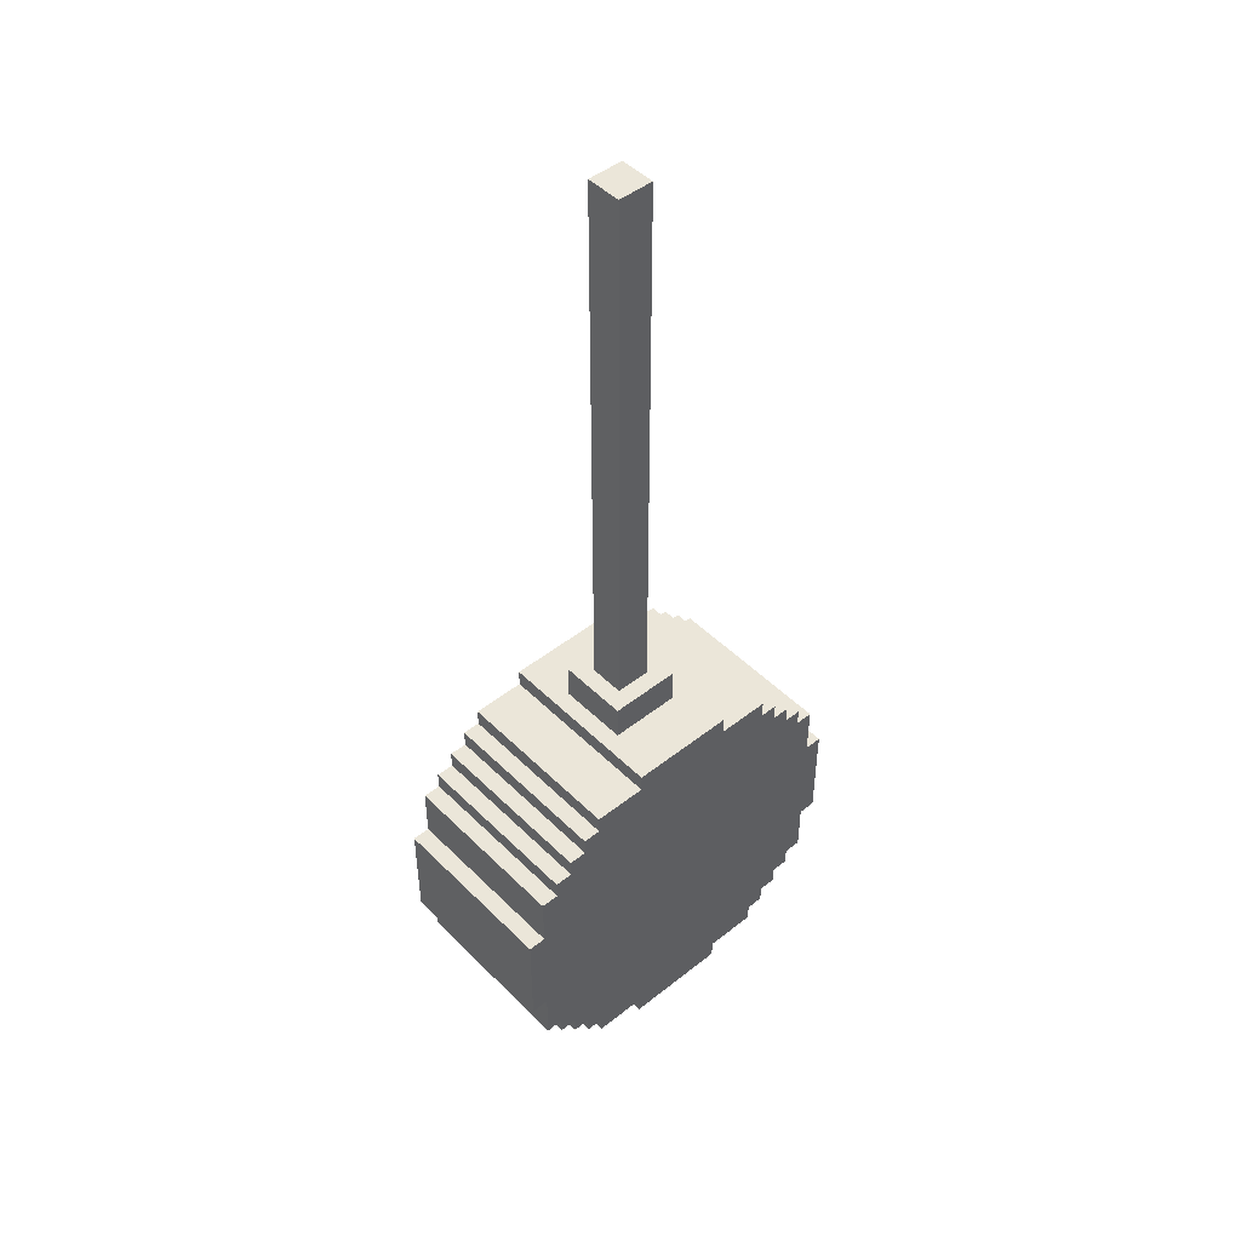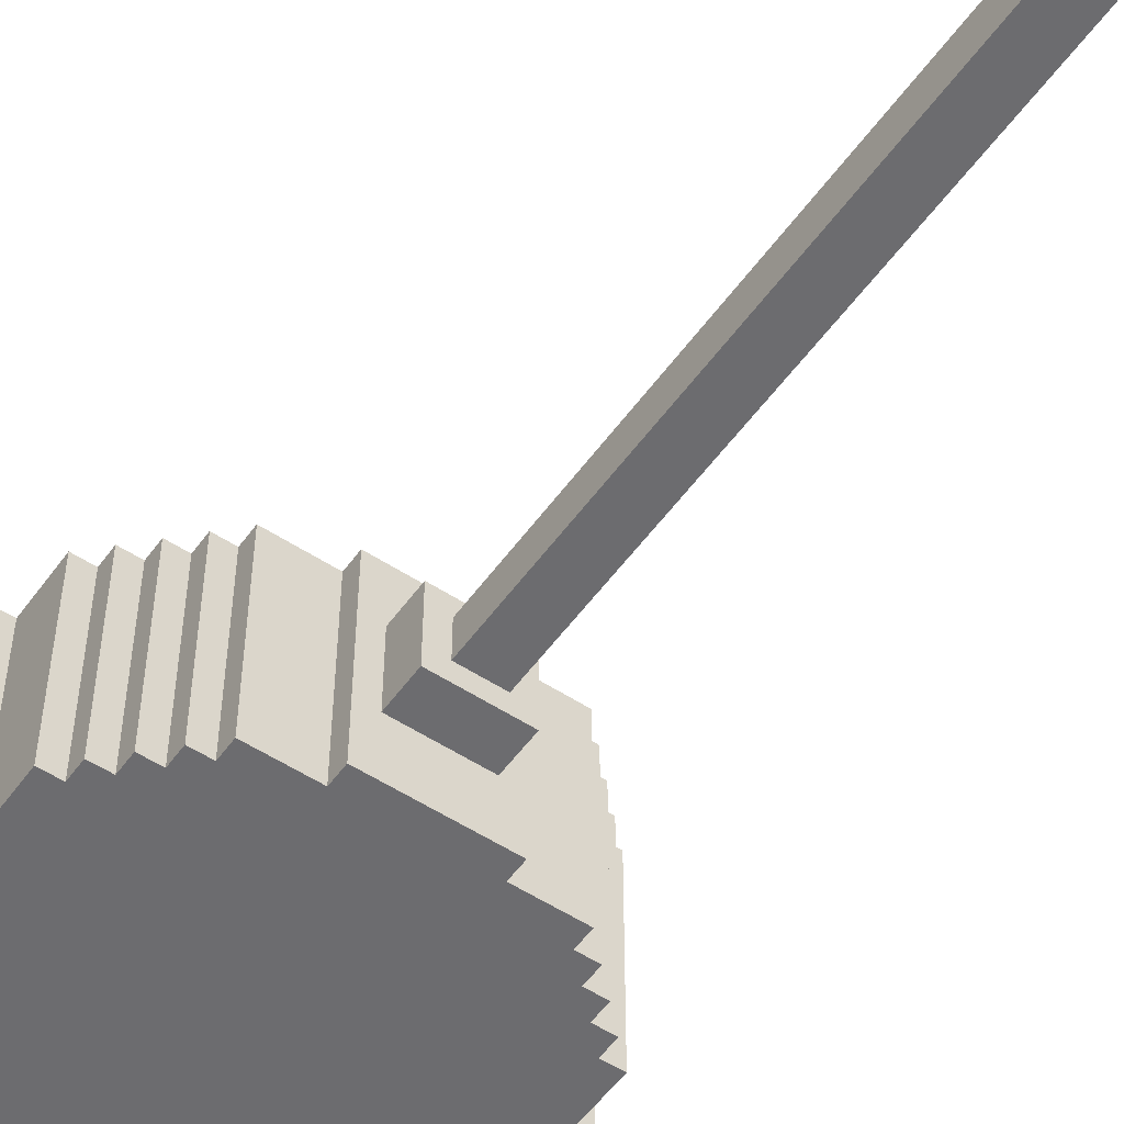
<metadata>
{"format":"obj","ext":"obj","renderer":"f3d","projection":"perspective","resolution":1024,"background":"white","views":[{"elev":47.1,"azim":-41.9,"up":"+Y"},{"elev":-53.8,"azim":145.0,"up":"+Z"}]}
</metadata>
<code>
v -11 52 5
v -11 52 -5
v -11 58 5
v -11 58 -5
v -10 49 5
v -10 49 -5
v -10 52 5
v -10 52 -5
v -10 58 5
v -10 58 -5
v -10 61 5
v -10 61 -5
v -9 48 5
v -9 48 -5
v -9 49 5
v -9 49 -5
v -9 61 5
v -9 61 -5
v -9 62 5
v -9 62 -5
v -8 47 5
v -8 47 -5
v -8 48 5
v -8 48 -5
v -8 62 5
v -8 62 -5
v -8 63 5
v -8 63 -5
v -7 46 5
v -7 46 -5
v -7 47 5
v -7 47 -5
v -7 63 5
v -7 63 -5
v -7 64 5
v -7 64 -5
v -6 45 5
v -6 45 -5
v -6 46 5
v -6 46 -5
v -6 64 5
v -6 64 -5
v -6 65 5
v -6 65 -5
v -3 44 5
v -3 44 -5
v -3 45 5
v -3 45 -5
v -3 65 5
v -3 65 -5
v -3 66 5
v -3 66 -5
v -2 66 2
v -2 66 -2
v -2 68 2
v -2 68 -2
v -1 68 1
v -1 68 -1
v -1 71 1
v -1 71 -1
v -1 72 1
v -1 72 -1
v -1 75 1
v -1 75 -1
v -1 76 1
v -1 76 -1
v -1 79 1
v -1 79 -1
v -1 80 1
v -1 80 -1
v -1 83 1
v -1 83 -1
v -1 84 1
v -1 84 -1
v -1 87 1
v -1 87 -1
v -1 88 1
v -1 88 -1
v -1 91 1
v -1 91 -1
v -1 92 1
v -1 92 -1
v -1 95 1
v -1 95 -1
v -1 96 1
v -1 96 -1
v -1 99 1
v -1 99 -1
v -1 100 1
v -1 100 -1
v 1 68 1
v 1 68 -1
v 1 71 1
v 1 71 -1
v 1 72 1
v 1 72 -1
v 1 75 1
v 1 75 -1
v 1 76 1
v 1 76 -1
v 1 79 1
v 1 79 -1
v 1 80 1
v 1 80 -1
v 1 83 1
v 1 83 -1
v 1 84 1
v 1 84 -1
v 1 87 1
v 1 87 -1
v 1 88 1
v 1 88 -1
v 1 91 1
v 1 91 -1
v 1 92 1
v 1 92 -1
v 1 95 1
v 1 95 -1
v 1 96 1
v 1 96 -1
v 1 99 1
v 1 99 -1
v 1 100 1
v 1 100 -1
v 2 66 2
v 2 66 -2
v 2 68 2
v 2 68 -2
v 3 44 5
v 3 44 -5
v 3 45 5
v 3 45 -5
v 3 65 5
v 3 65 -5
v 3 66 5
v 3 66 -5
v 6 45 5
v 6 45 -5
v 6 46 5
v 6 46 -5
v 6 64 5
v 6 64 -5
v 6 65 5
v 6 65 -5
v 7 46 5
v 7 46 -5
v 7 47 5
v 7 47 -5
v 7 63 5
v 7 63 -5
v 7 64 5
v 7 64 -5
v 8 47 5
v 8 47 -5
v 8 48 5
v 8 48 -5
v 8 62 5
v 8 62 -5
v 8 63 5
v 8 63 -5
v 9 48 5
v 9 48 -5
v 9 49 5
v 9 49 -5
v 9 61 5
v 9 61 -5
v 9 62 5
v 9 62 -5
v 10 49 5
v 10 49 -5
v 10 52 5
v 10 52 -5
v 10 58 5
v 10 58 -5
v 10 61 5
v 10 61 -5
v 11 52 5
v 11 52 -5
v 11 58 5
v 11 58 -5
v -11 52 5
v -11 58 5
v -10 49 5
v -10 52 5
v -10 58 5
v -10 61 5
v -9 48 5
v -9 49 5
v -9 52 5
v -9 58 5
v -9 61 5
v -9 62 5
v -8 47 5
v -8 48 5
v -8 49 5
v -8 52 5
v -8 58 5
v -8 61 5
v -8 62 5
v -8 63 5
v -7 46 5
v -7 47 5
v -7 48 5
v -7 49 5
v -7 61 5
v -7 62 5
v -7 63 5
v -7 64 5
v -6 45 5
v -6 46 5
v -6 47 5
v -6 48 5
v -6 49 5
v -6 61 5
v -6 62 5
v -6 63 5
v -6 64 5
v -6 65 5
v -5 46 5
v -5 47 5
v -5 48 5
v -5 53 5
v -5 57 5
v -5 62 5
v -5 63 5
v -5 64 5
v -4 52 5
v -4 53 5
v -4 57 5
v -4 58 5
v -3 44 5
v -3 45 5
v -3 51 5
v -3 52 5
v -3 53 5
v -3 57 5
v -3 58 5
v -3 59 5
v -3 65 5
v -3 66 5
v -2 50 5
v -2 51 5
v -2 52 5
v -2 58 5
v -2 59 5
v -2 60 5
v -1 53 5
v -1 57 5
v 1 53 5
v 1 57 5
v 2 50 5
v 2 51 5
v 2 52 5
v 2 58 5
v 2 59 5
v 2 60 5
v 3 44 5
v 3 45 5
v 3 51 5
v 3 52 5
v 3 53 5
v 3 57 5
v 3 58 5
v 3 59 5
v 3 65 5
v 3 66 5
v 4 52 5
v 4 53 5
v 4 57 5
v 4 58 5
v 5 46 5
v 5 47 5
v 5 48 5
v 5 53 5
v 5 57 5
v 5 62 5
v 5 63 5
v 5 64 5
v 6 45 5
v 6 46 5
v 6 47 5
v 6 48 5
v 6 49 5
v 6 61 5
v 6 62 5
v 6 63 5
v 6 64 5
v 6 65 5
v 7 46 5
v 7 47 5
v 7 48 5
v 7 49 5
v 7 61 5
v 7 62 5
v 7 63 5
v 7 64 5
v 8 47 5
v 8 48 5
v 8 49 5
v 8 52 5
v 8 58 5
v 8 61 5
v 8 62 5
v 8 63 5
v 9 48 5
v 9 49 5
v 9 52 5
v 9 58 5
v 9 61 5
v 9 62 5
v 10 49 5
v 10 52 5
v 10 58 5
v 10 61 5
v 11 52 5
v 11 58 5
v -2 66 2
v -2 68 2
v 2 66 2
v 2 68 2
v -1 68 1
v -1 71 1
v -1 72 1
v -1 75 1
v -1 76 1
v -1 79 1
v -1 80 1
v -1 83 1
v -1 84 1
v -1 87 1
v -1 88 1
v -1 91 1
v -1 92 1
v -1 95 1
v -1 96 1
v -1 99 1
v -1 100 1
v 1 68 1
v 1 71 1
v 1 72 1
v 1 75 1
v 1 76 1
v 1 79 1
v 1 80 1
v 1 83 1
v 1 84 1
v 1 87 1
v 1 88 1
v 1 91 1
v 1 92 1
v 1 95 1
v 1 96 1
v 1 99 1
v 1 100 1
v -1 68 -1
v -1 71 -1
v -1 72 -1
v -1 75 -1
v -1 76 -1
v -1 79 -1
v -1 80 -1
v -1 83 -1
v -1 84 -1
v -1 87 -1
v -1 88 -1
v -1 91 -1
v -1 92 -1
v -1 95 -1
v -1 96 -1
v -1 99 -1
v -1 100 -1
v 1 68 -1
v 1 71 -1
v 1 72 -1
v 1 75 -1
v 1 76 -1
v 1 79 -1
v 1 80 -1
v 1 83 -1
v 1 84 -1
v 1 87 -1
v 1 88 -1
v 1 91 -1
v 1 92 -1
v 1 95 -1
v 1 96 -1
v 1 99 -1
v 1 100 -1
v -2 66 -2
v -2 68 -2
v 2 66 -2
v 2 68 -2
v -11 52 -5
v -11 58 -5
v -10 49 -5
v -10 52 -5
v -10 58 -5
v -10 61 -5
v -9 48 -5
v -9 49 -5
v -9 52 -5
v -9 58 -5
v -9 61 -5
v -9 62 -5
v -8 47 -5
v -8 48 -5
v -8 49 -5
v -8 52 -5
v -8 58 -5
v -8 61 -5
v -8 62 -5
v -8 63 -5
v -7 46 -5
v -7 47 -5
v -7 48 -5
v -7 49 -5
v -7 61 -5
v -7 62 -5
v -7 63 -5
v -7 64 -5
v -6 45 -5
v -6 46 -5
v -6 47 -5
v -6 48 -5
v -6 49 -5
v -6 61 -5
v -6 62 -5
v -6 63 -5
v -6 64 -5
v -6 65 -5
v -5 46 -5
v -5 47 -5
v -5 48 -5
v -5 53 -5
v -5 57 -5
v -5 62 -5
v -5 63 -5
v -5 64 -5
v -4 52 -5
v -4 53 -5
v -4 57 -5
v -4 58 -5
v -3 44 -5
v -3 45 -5
v -3 51 -5
v -3 52 -5
v -3 53 -5
v -3 57 -5
v -3 58 -5
v -3 59 -5
v -3 65 -5
v -3 66 -5
v -2 50 -5
v -2 51 -5
v -2 52 -5
v -2 58 -5
v -2 59 -5
v -2 60 -5
v -1 53 -5
v -1 57 -5
v 1 53 -5
v 1 57 -5
v 2 50 -5
v 2 51 -5
v 2 52 -5
v 2 58 -5
v 2 59 -5
v 2 60 -5
v 3 44 -5
v 3 45 -5
v 3 51 -5
v 3 52 -5
v 3 53 -5
v 3 57 -5
v 3 58 -5
v 3 59 -5
v 3 65 -5
v 3 66 -5
v 4 52 -5
v 4 53 -5
v 4 57 -5
v 4 58 -5
v 5 46 -5
v 5 47 -5
v 5 48 -5
v 5 53 -5
v 5 57 -5
v 5 62 -5
v 5 63 -5
v 5 64 -5
v 6 45 -5
v 6 46 -5
v 6 47 -5
v 6 48 -5
v 6 49 -5
v 6 61 -5
v 6 62 -5
v 6 63 -5
v 6 64 -5
v 6 65 -5
v 7 46 -5
v 7 47 -5
v 7 48 -5
v 7 49 -5
v 7 61 -5
v 7 62 -5
v 7 63 -5
v 7 64 -5
v 8 47 -5
v 8 48 -5
v 8 49 -5
v 8 52 -5
v 8 58 -5
v 8 61 -5
v 8 62 -5
v 8 63 -5
v 9 48 -5
v 9 49 -5
v 9 52 -5
v 9 58 -5
v 9 61 -5
v 9 62 -5
v 10 49 -5
v 10 52 -5
v 10 58 -5
v 10 61 -5
v 11 52 -5
v 11 58 -5
v -3 44 5
v 3 44 5
v -3 44 -5
v 3 44 -5
v -6 45 5
v -3 45 5
v 3 45 5
v 6 45 5
v -6 45 -5
v -3 45 -5
v 3 45 -5
v 6 45 -5
v -7 46 5
v -6 46 5
v 6 46 5
v 7 46 5
v -7 46 -5
v -6 46 -5
v 6 46 -5
v 7 46 -5
v -8 47 5
v -7 47 5
v 7 47 5
v 8 47 5
v -8 47 -5
v -7 47 -5
v 7 47 -5
v 8 47 -5
v -9 48 5
v -8 48 5
v 8 48 5
v 9 48 5
v -9 48 -5
v -8 48 -5
v 8 48 -5
v 9 48 -5
v -10 49 5
v -9 49 5
v 9 49 5
v 10 49 5
v -10 49 -5
v -9 49 -5
v 9 49 -5
v 10 49 -5
v -11 52 5
v -10 52 5
v 10 52 5
v 11 52 5
v -11 52 -5
v -10 52 -5
v 10 52 -5
v 11 52 -5
v -11 58 5
v -10 58 5
v 10 58 5
v 11 58 5
v -11 58 -5
v -10 58 -5
v 10 58 -5
v 11 58 -5
v -10 61 5
v -9 61 5
v 9 61 5
v 10 61 5
v -10 61 -5
v -9 61 -5
v 9 61 -5
v 10 61 -5
v -9 62 5
v -8 62 5
v 8 62 5
v 9 62 5
v -9 62 -5
v -8 62 -5
v 8 62 -5
v 9 62 -5
v -8 63 5
v -7 63 5
v 7 63 5
v 8 63 5
v -8 63 -5
v -7 63 -5
v 7 63 -5
v 8 63 -5
v -7 64 5
v -6 64 5
v 6 64 5
v 7 64 5
v -7 64 -5
v -6 64 -5
v 6 64 -5
v 7 64 -5
v -6 65 5
v -3 65 5
v 3 65 5
v 6 65 5
v -6 65 -5
v -3 65 -5
v 3 65 -5
v 6 65 -5
v -3 66 5
v 3 66 5
v -2 66 2
v 2 66 2
v -2 66 -2
v 2 66 -2
v -3 66 -5
v 3 66 -5
v -2 68 2
v 2 68 2
v -1 68 1
v 1 68 1
v -1 68 -1
v 1 68 -1
v -2 68 -2
v 2 68 -2
v -1 100 1
v 1 100 1
v -1 100 -1
v 1 100 -1
f 3 2 1
f 4 2 3
f 7 6 5
f 8 6 7
f 11 10 9
f 12 10 11
f 15 14 13
f 16 14 15
f 19 18 17
f 20 18 19
f 23 22 21
f 24 22 23
f 27 26 25
f 28 26 27
f 31 30 29
f 32 30 31
f 35 34 33
f 36 34 35
f 39 38 37
f 40 38 39
f 43 42 41
f 44 42 43
f 47 46 45
f 48 46 47
f 51 50 49
f 52 50 51
f 55 54 53
f 56 54 55
f 59 58 57
f 60 58 59
f 61 60 59
f 62 60 61
f 63 62 61
f 64 62 63
f 65 64 63
f 66 64 65
f 67 66 65
f 68 66 67
f 69 68 67
f 70 68 69
f 71 70 69
f 72 70 71
f 73 72 71
f 74 72 73
f 75 74 73
f 76 74 75
f 77 76 75
f 78 76 77
f 79 78 77
f 80 78 79
f 81 80 79
f 82 80 81
f 83 82 81
f 84 82 83
f 85 84 83
f 86 84 85
f 87 86 85
f 88 86 87
f 89 88 87
f 90 88 89
f 91 92 93
f 93 92 94
f 93 94 95
f 95 94 96
f 95 96 97
f 97 96 98
f 97 98 99
f 99 98 100
f 99 100 101
f 101 100 102
f 101 102 103
f 103 102 104
f 103 104 105
f 105 104 106
f 105 106 107
f 107 106 108
f 107 108 109
f 109 108 110
f 109 110 111
f 111 110 112
f 111 112 113
f 113 112 114
f 113 114 115
f 115 114 116
f 115 116 117
f 117 116 118
f 117 118 119
f 119 118 120
f 119 120 121
f 121 120 122
f 121 122 123
f 123 122 124
f 125 126 127
f 127 126 128
f 129 130 131
f 131 130 132
f 133 134 135
f 135 134 136
f 137 138 139
f 139 138 140
f 141 142 143
f 143 142 144
f 145 146 147
f 147 146 148
f 149 150 151
f 151 150 152
f 153 154 155
f 155 154 156
f 157 158 159
f 159 158 160
f 161 162 163
f 163 162 164
f 165 166 167
f 167 166 168
f 169 170 171
f 171 170 172
f 173 174 175
f 175 174 176
f 177 178 179
f 179 178 180
f 184 182 181
f 185 182 184
f 188 184 183
f 188 186 185
f 188 185 184
f 189 186 188
f 190 186 189
f 191 186 190
f 194 188 187
f 194 189 188
f 195 189 194
f 196 190 189
f 196 189 195
f 197 192 191
f 197 190 196
f 197 191 190
f 198 192 197
f 199 192 198
f 202 194 193
f 202 195 194
f 203 195 202
f 204 196 195
f 204 195 203
f 204 197 196
f 204 198 197
f 205 200 199
f 205 198 204
f 205 199 198
f 206 200 205
f 207 200 206
f 210 203 202
f 210 202 201
f 211 203 210
f 212 204 203
f 212 203 211
f 213 205 204
f 213 204 212
f 214 206 205
f 214 205 213
f 215 208 207
f 215 206 214
f 215 207 206
f 216 208 215
f 217 208 216
f 219 211 210
f 219 210 209
f 220 212 211
f 220 211 219
f 221 214 213
f 221 212 220
f 221 213 212
f 221 215 214
f 222 215 221
f 223 215 222
f 224 216 215
f 224 215 223
f 225 218 217
f 225 216 224
f 225 217 216
f 226 218 225
f 227 222 221
f 227 221 220
f 228 223 222
f 228 222 227
f 229 224 223
f 229 223 228
f 229 225 224
f 230 225 229
f 232 219 209
f 233 227 220
f 234 228 227
f 234 227 233
f 235 229 228
f 235 228 234
f 236 230 229
f 236 229 235
f 237 225 230
f 237 230 236
f 238 225 237
f 239 218 226
f 241 233 220
f 242 234 233
f 242 233 241
f 243 236 235
f 243 234 242
f 243 235 234
f 243 237 236
f 244 238 237
f 244 237 243
f 245 225 238
f 245 238 244
f 246 225 245
f 247 244 243
f 247 243 242
f 247 245 244
f 248 245 247
f 249 247 242
f 249 248 247
f 250 245 248
f 250 248 249
f 251 242 241
f 251 241 220
f 252 250 249
f 252 242 251
f 252 249 242
f 253 250 252
f 254 245 250
f 254 250 253
f 255 246 245
f 255 245 254
f 256 225 246
f 256 246 255
f 257 232 231
f 258 219 232
f 258 232 257
f 259 253 252
f 259 252 251
f 260 254 253
f 260 253 259
f 261 254 260
f 262 254 261
f 263 255 254
f 263 254 262
f 264 256 255
f 264 255 263
f 265 240 239
f 265 239 226
f 266 240 265
f 267 260 259
f 267 261 260
f 268 262 261
f 268 261 267
f 269 263 262
f 269 262 268
f 270 264 263
f 270 263 269
f 271 220 219
f 271 219 258
f 272 267 259
f 272 220 271
f 272 251 220
f 272 259 251
f 272 268 267
f 273 268 272
f 274 269 268
f 274 268 273
f 275 270 269
f 275 269 274
f 276 264 270
f 276 270 275
f 276 256 264
f 276 225 256
f 277 226 225
f 277 225 276
f 278 265 226
f 278 226 277
f 279 272 271
f 279 271 258
f 280 272 279
f 281 273 272
f 281 272 280
f 282 275 274
f 282 273 281
f 282 274 273
f 282 276 275
f 283 276 282
f 284 276 283
f 285 277 276
f 285 276 284
f 286 278 277
f 286 277 285
f 287 265 278
f 287 278 286
f 288 265 287
f 289 281 280
f 289 282 281
f 290 282 289
f 291 283 282
f 291 282 290
f 292 284 283
f 292 283 291
f 293 285 284
f 293 284 292
f 294 286 285
f 294 285 293
f 294 287 286
f 295 287 294
f 296 287 295
f 297 292 291
f 297 291 290
f 298 292 297
f 299 293 292
f 299 292 298
f 300 293 299
f 301 293 300
f 302 295 294
f 302 293 301
f 302 294 293
f 303 295 302
f 304 295 303
f 305 300 299
f 305 299 298
f 306 300 305
f 307 301 300
f 307 300 306
f 308 303 302
f 308 301 307
f 308 302 301
f 309 303 308
f 310 303 309
f 311 307 306
f 311 309 308
f 311 308 307
f 312 309 311
f 313 309 312
f 314 309 313
f 315 313 312
f 316 313 315
f 319 318 317
f 320 318 319
f 338 322 321
f 339 323 322
f 339 322 338
f 340 324 323
f 340 323 339
f 341 325 324
f 341 324 340
f 342 326 325
f 342 325 341
f 343 327 326
f 343 326 342
f 344 328 327
f 344 327 343
f 345 329 328
f 345 328 344
f 346 330 329
f 346 329 345
f 347 331 330
f 347 330 346
f 348 332 331
f 348 331 347
f 349 333 332
f 349 332 348
f 350 334 333
f 350 333 349
f 351 335 334
f 351 334 350
f 352 336 335
f 352 335 351
f 353 337 336
f 353 336 352
f 354 337 353
f 355 356 372
f 356 357 373
f 372 356 373
f 357 358 374
f 373 357 374
f 358 359 375
f 374 358 375
f 359 360 376
f 375 359 376
f 360 361 377
f 376 360 377
f 361 362 378
f 377 361 378
f 362 363 379
f 378 362 379
f 363 364 380
f 379 363 380
f 364 365 381
f 380 364 381
f 365 366 382
f 381 365 382
f 366 367 383
f 382 366 383
f 367 368 384
f 383 367 384
f 368 369 385
f 384 368 385
f 369 370 386
f 385 369 386
f 370 371 387
f 386 370 387
f 387 371 388
f 389 390 391
f 391 390 392
f 393 394 396
f 396 394 397
f 395 396 400
f 397 398 400
f 396 397 400
f 400 398 401
f 401 398 402
f 402 398 403
f 399 400 406
f 400 401 406
f 406 401 407
f 401 402 408
f 407 401 408
f 403 404 409
f 408 402 409
f 402 403 409
f 409 404 410
f 410 404 411
f 405 406 414
f 406 407 414
f 414 407 415
f 407 408 416
f 415 407 416
f 408 409 416
f 409 410 416
f 411 412 417
f 416 410 417
f 410 411 417
f 417 412 418
f 418 412 419
f 414 415 422
f 413 414 422
f 422 415 423
f 415 416 424
f 423 415 424
f 416 417 425
f 424 416 425
f 417 418 426
f 425 417 426
f 419 420 427
f 426 418 427
f 418 419 427
f 427 420 428
f 428 420 429
f 422 423 431
f 421 422 431
f 423 424 432
f 431 423 432
f 425 426 433
f 432 424 433
f 424 425 433
f 426 427 433
f 433 427 434
f 434 427 435
f 427 428 436
f 435 427 436
f 429 430 437
f 436 428 437
f 428 429 437
f 437 430 438
f 433 434 439
f 432 433 439
f 434 435 440
f 439 434 440
f 435 436 441
f 440 435 441
f 436 437 441
f 441 437 442
f 421 431 444
f 432 439 445
f 439 440 446
f 445 439 446
f 440 441 447
f 446 440 447
f 441 442 448
f 447 441 448
f 442 437 449
f 448 442 449
f 449 437 450
f 438 430 451
f 432 445 453
f 445 446 454
f 453 445 454
f 447 448 455
f 454 446 455
f 446 447 455
f 448 449 455
f 449 450 456
f 455 449 456
f 450 437 457
f 456 450 457
f 457 437 458
f 455 456 459
f 454 455 459
f 456 457 459
f 459 457 460
f 454 459 461
f 459 460 461
f 460 457 462
f 461 460 462
f 453 454 463
f 432 453 463
f 461 462 464
f 463 454 464
f 454 461 464
f 464 462 465
f 462 457 466
f 465 462 466
f 457 458 467
f 466 457 467
f 458 437 468
f 467 458 468
f 443 444 469
f 444 431 470
f 469 444 470
f 464 465 471
f 463 464 471
f 465 466 472
f 471 465 472
f 472 466 473
f 473 466 474
f 466 467 475
f 474 466 475
f 467 468 476
f 475 467 476
f 451 452 477
f 438 451 477
f 477 452 478
f 471 472 479
f 472 473 479
f 473 474 480
f 479 473 480
f 474 475 481
f 480 474 481
f 475 476 482
f 481 475 482
f 431 432 483
f 470 431 483
f 471 479 484
f 483 432 484
f 432 463 484
f 463 471 484
f 479 480 484
f 484 480 485
f 480 481 486
f 485 480 486
f 481 482 487
f 486 481 487
f 482 476 488
f 487 482 488
f 476 468 488
f 468 437 488
f 437 438 489
f 488 437 489
f 438 477 490
f 489 438 490
f 483 484 491
f 470 483 491
f 491 484 492
f 484 485 493
f 492 484 493
f 486 487 494
f 493 485 494
f 485 486 494
f 487 488 494
f 494 488 495
f 495 488 496
f 488 489 497
f 496 488 497
f 489 490 498
f 497 489 498
f 490 477 499
f 498 490 499
f 499 477 500
f 492 493 501
f 493 494 501
f 501 494 502
f 494 495 503
f 502 494 503
f 495 496 504
f 503 495 504
f 496 497 505
f 504 496 505
f 497 498 506
f 505 497 506
f 498 499 506
f 506 499 507
f 507 499 508
f 503 504 509
f 502 503 509
f 509 504 510
f 504 505 511
f 510 504 511
f 511 505 512
f 512 505 513
f 506 507 514
f 513 505 514
f 505 506 514
f 514 507 515
f 515 507 516
f 511 512 517
f 510 511 517
f 517 512 518
f 512 513 519
f 518 512 519
f 514 515 520
f 519 513 520
f 513 514 520
f 520 515 521
f 521 515 522
f 518 519 523
f 520 521 523
f 519 520 523
f 523 521 524
f 524 521 525
f 525 521 526
f 524 525 527
f 527 525 528
f 531 530 529
f 532 530 531
f 537 534 533
f 538 534 537
f 539 536 535
f 540 536 539
f 545 542 541
f 546 542 545
f 547 544 543
f 548 544 547
f 553 550 549
f 554 550 553
f 555 552 551
f 556 552 555
f 561 558 557
f 562 558 561
f 563 560 559
f 564 560 563
f 569 566 565
f 570 566 569
f 571 568 567
f 572 568 571
f 577 574 573
f 578 574 577
f 579 576 575
f 580 576 579
f 581 582 585
f 585 582 586
f 583 584 587
f 587 584 588
f 589 590 593
f 593 590 594
f 591 592 595
f 595 592 596
f 597 598 601
f 601 598 602
f 599 600 603
f 603 600 604
f 605 606 609
f 609 606 610
f 607 608 611
f 611 608 612
f 613 614 617
f 617 614 618
f 615 616 619
f 619 616 620
f 621 622 625
f 625 622 626
f 623 624 627
f 627 624 628
f 629 630 631
f 631 630 632
f 629 631 633
f 632 630 634
f 629 633 635
f 633 634 635
f 634 630 636
f 635 634 636
f 637 638 639
f 639 638 640
f 637 639 641
f 640 638 642
f 637 641 643
f 641 642 643
f 642 638 644
f 643 642 644
f 645 646 647
f 647 646 648

</code>
